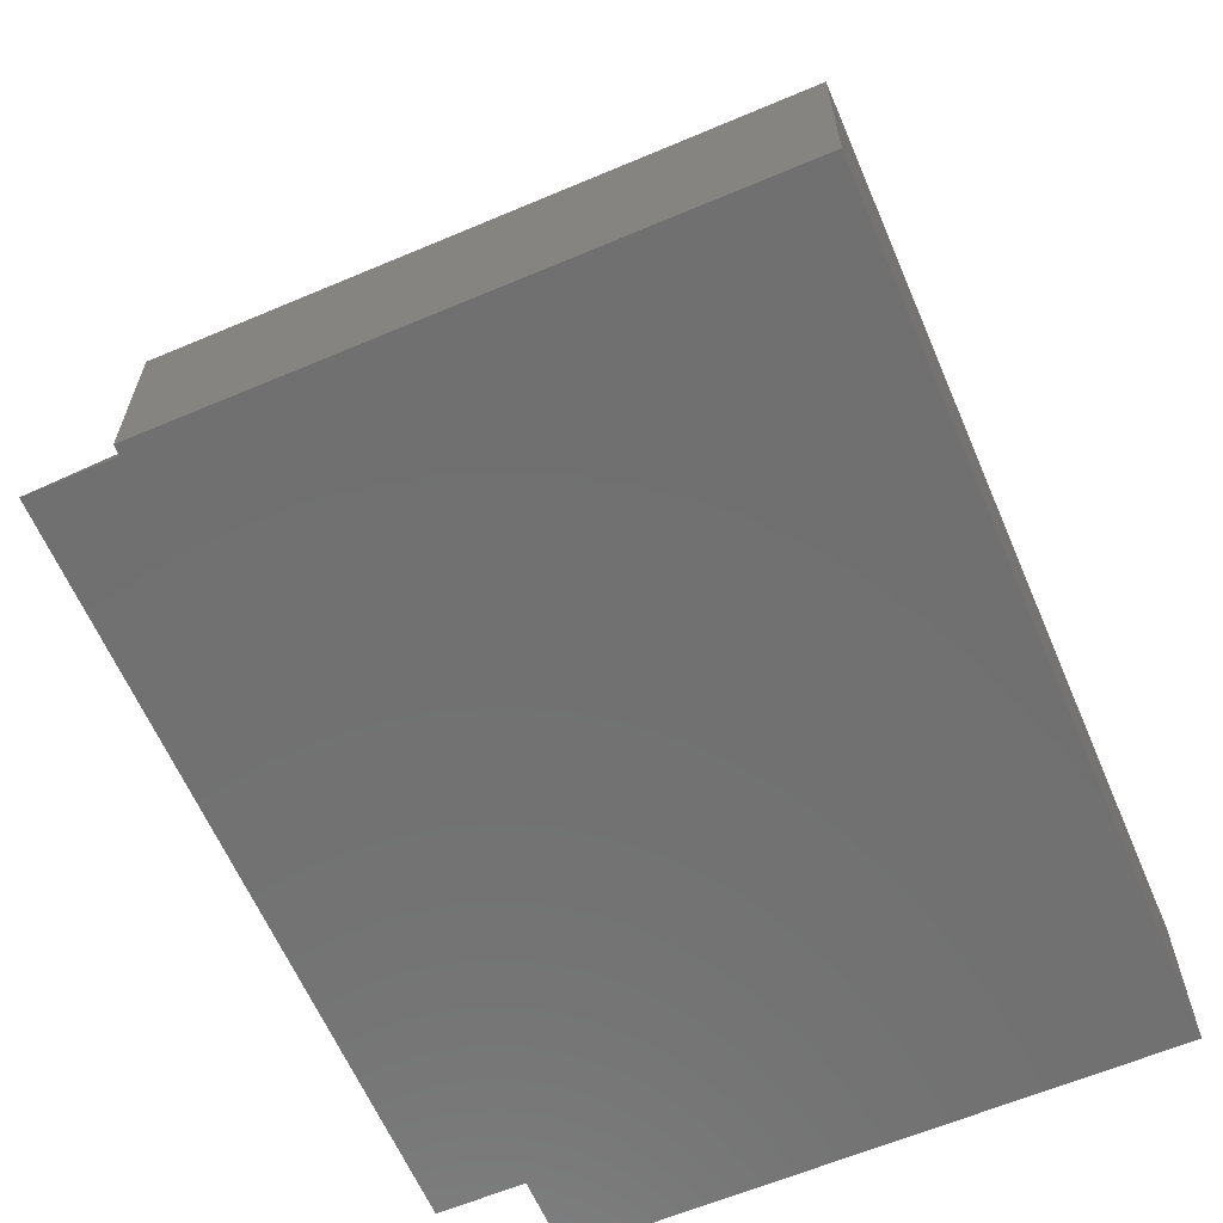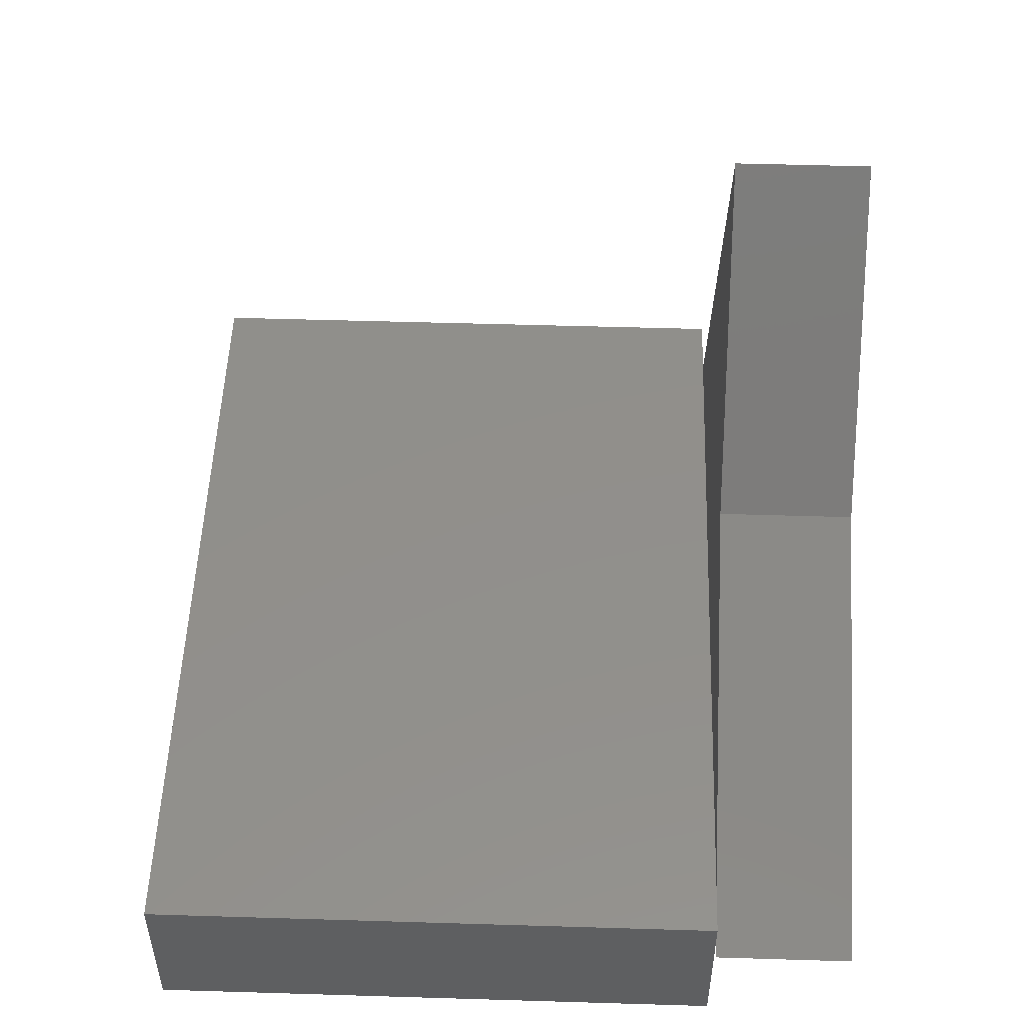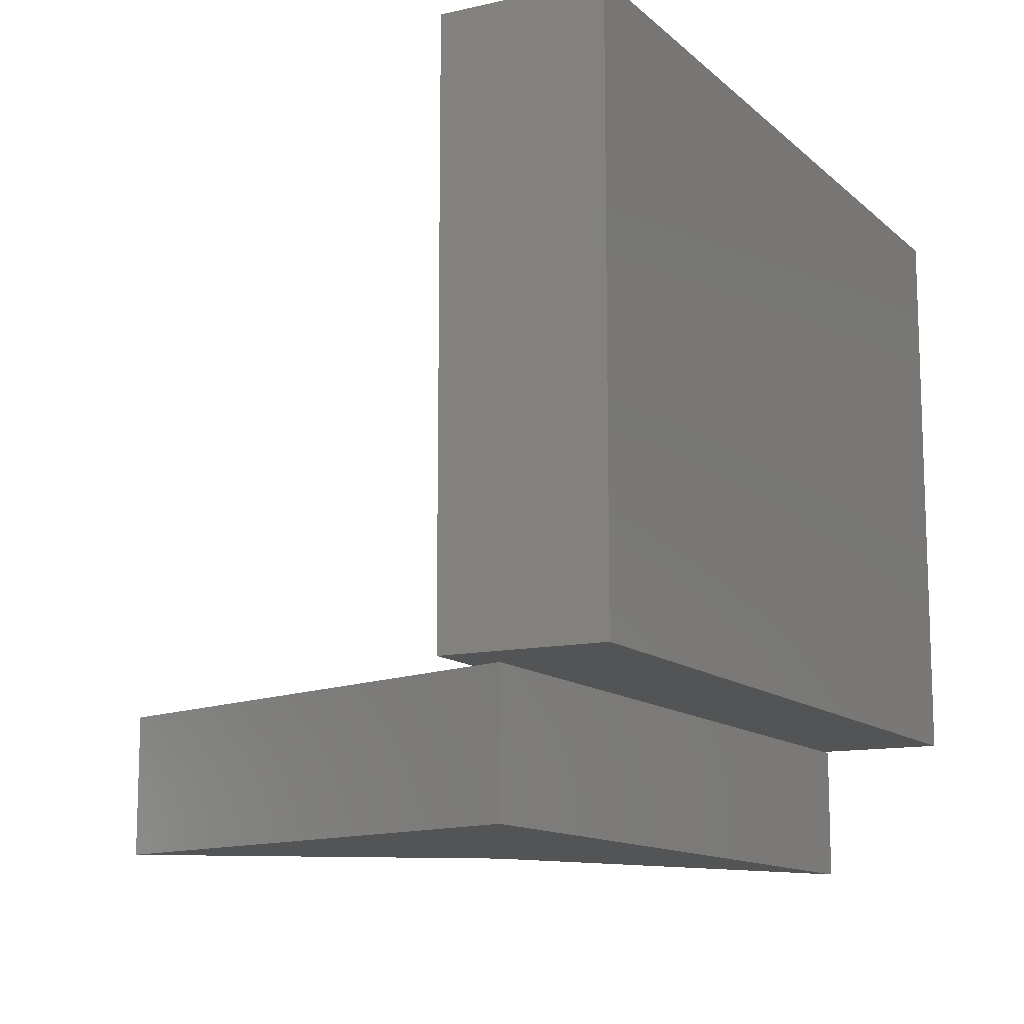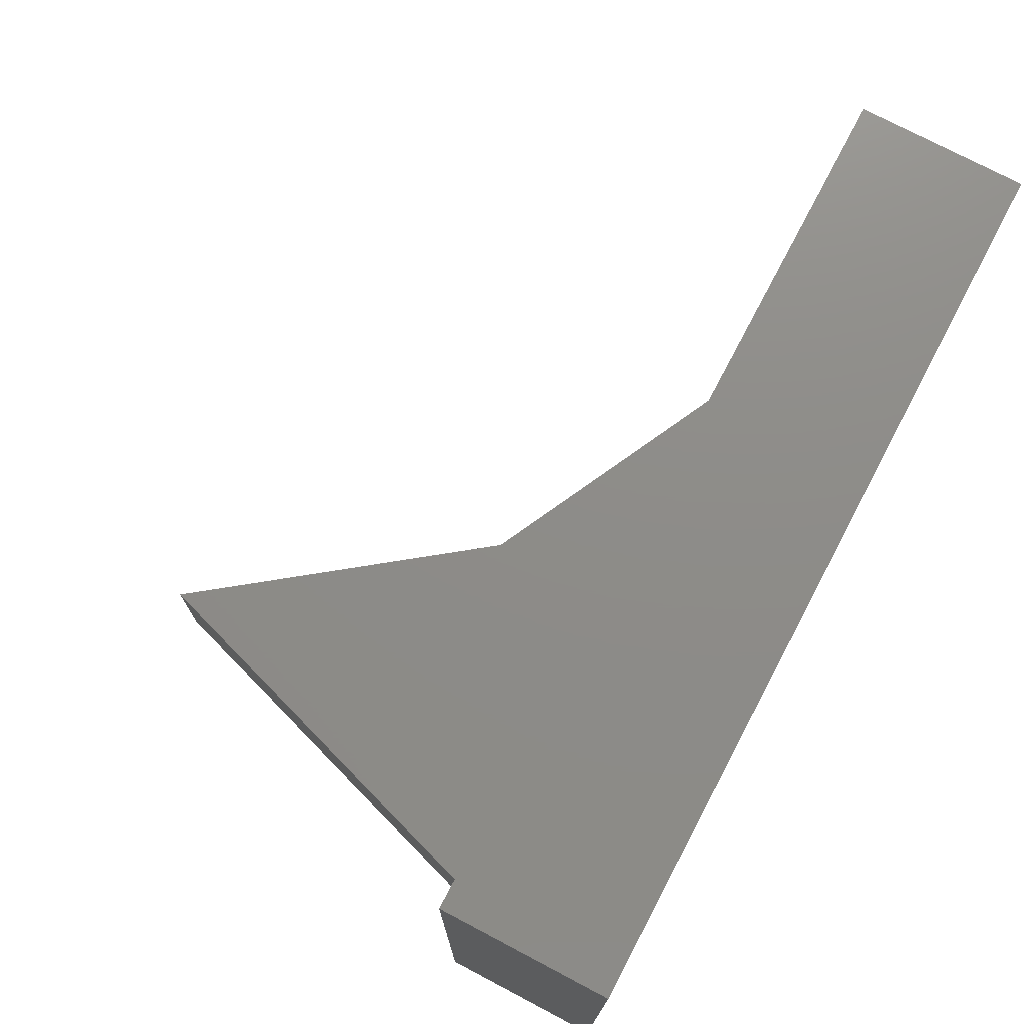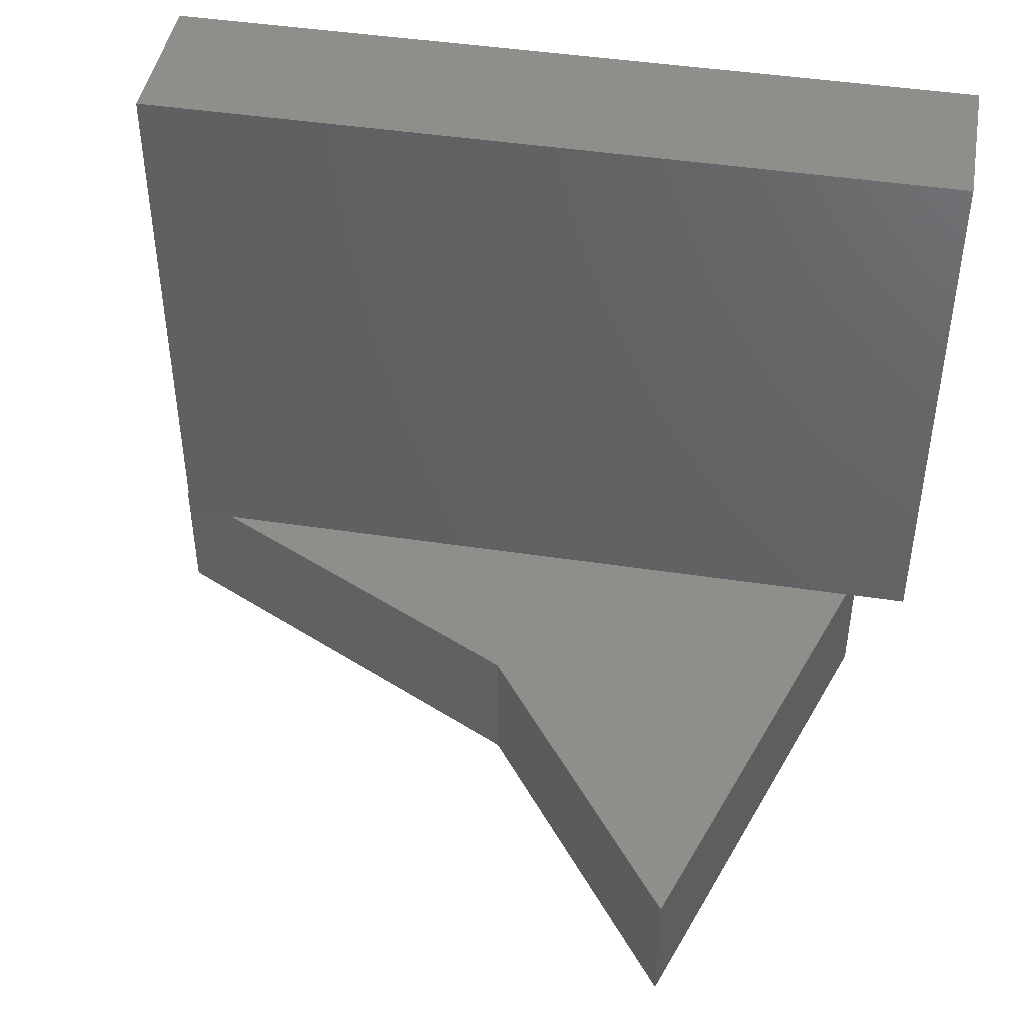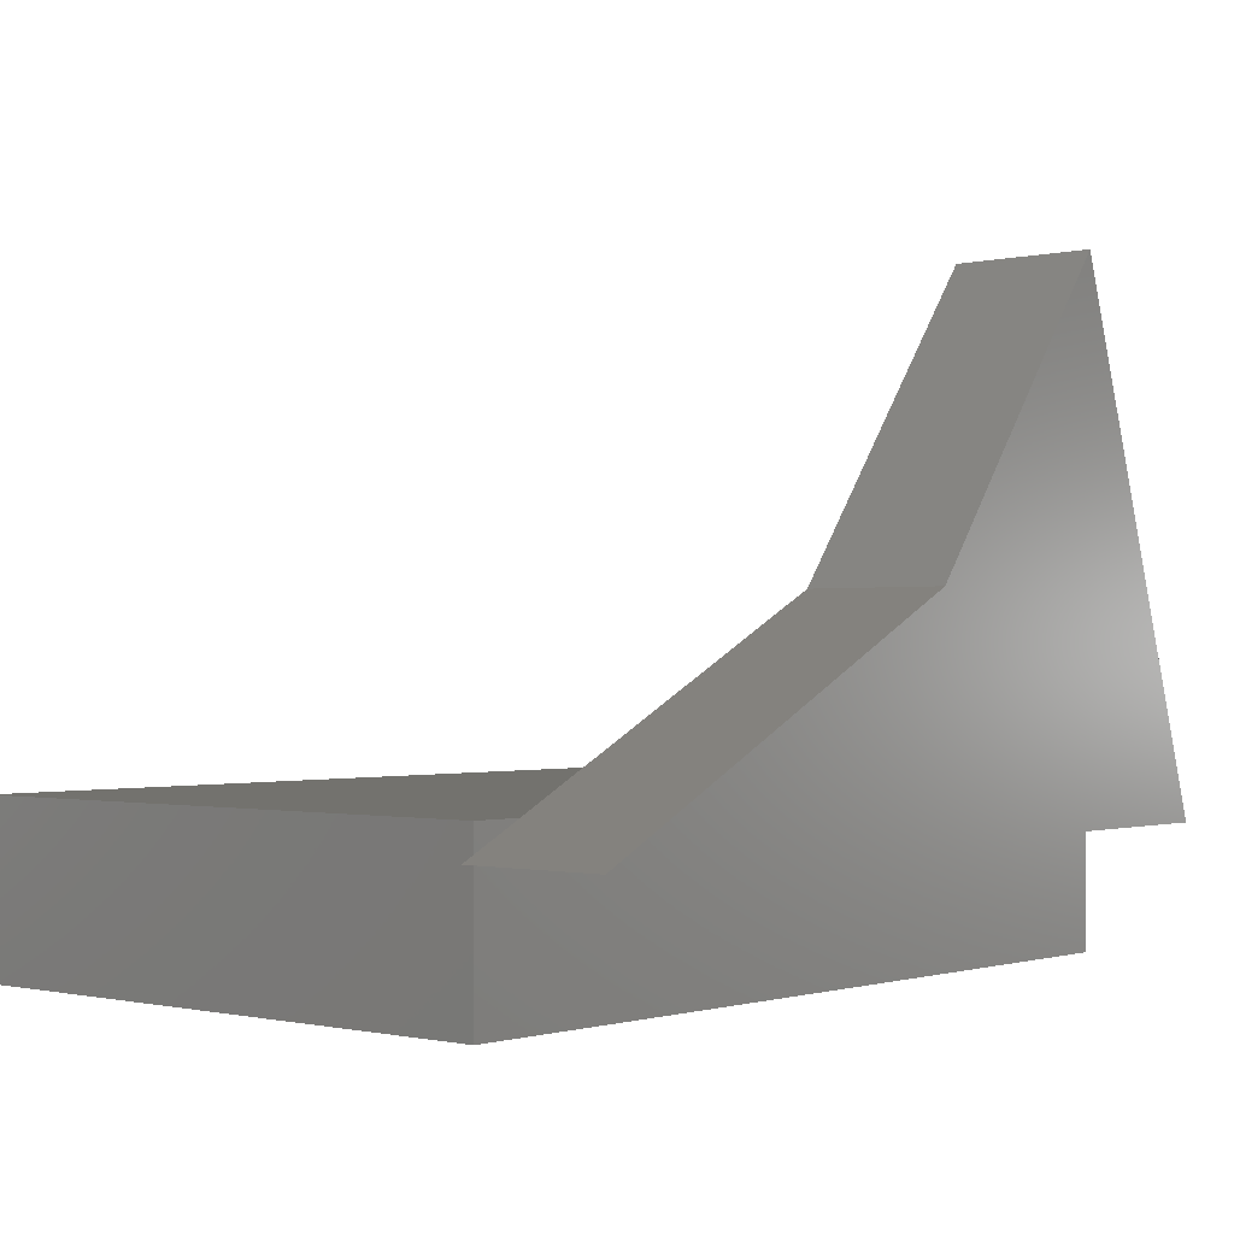
<metadata>
{"format":"stl","ext":"stl","renderer":"f3d","projection":"perspective","resolution":1024,"background":"white","views":[{"elev":-62.6,"azim":113.2,"up":"+Z"},{"elev":50.8,"azim":-88.1,"up":"+Z"},{"elev":-12.2,"azim":118.0,"up":"+Y"},{"elev":74.8,"azim":117.8,"up":"+Y"},{"elev":44.8,"azim":10.0,"up":"+Y"},{"elev":-0.8,"azim":-49.0,"up":"+Z"}]}
</metadata>
<code>
# stl→obj: 29 verts, 54 faces
v 0.9289 -0.01587 -0.04533
v -0.03333 -0.6667 -0.04533
v -0.03333 -0.01587 -0.04533
v 0.9289 -0.6667 -0.04533
v -0.03333 -0.01587 0.1409
v -0.03333 -0.6667 0.1127
v -0.03333 -0.6667 0.1409
v -0.03333 -0.6667 0.1053
v 0.9289 -0.01587 0.1409
v 0.9289 -0.6667 0.1409
v -0.03333 0 -0.04533
v 0.9289 0 -0.04533
v 0.8661 -0.6667 0.1053
v 0.8546 -0.6667 0.1409
v 0.8 -0.6667 0.1409
v 0.0231 -0.6667 0.1409
v -0.03333 0 0.1409
v -0.04815 -0.6667 0.1053
v 0.9289 0 0.1409
v -0.04815 -0.6825 0.1053
v 0.8661 -0.6825 0.1053
v 0.6799 -0.6825 0.681
v 0.6799 -0.6667 0.681
v 0.4259 -0.6667 0.3423
v 0.4259 -0.6825 0.3423
v -0.04815 -0.8254 0.1053
v 0.8661 -0.8254 0.1053
v 0.6799 -0.8254 0.681
v 0.4259 -0.8254 0.3423
f 1 2 3
f 1 4 2
f 5 6 7
f 5 8 6
f 3 2 8
f 3 8 5
f 9 4 1
f 9 10 4
f 1 3 11
f 1 11 12
f 13 2 4
f 10 14 13
f 10 13 4
f 13 8 2
f 9 14 10
f 9 15 14
f 5 16 15
f 5 7 16
f 5 15 9
f 3 5 17
f 3 17 11
f 16 7 6
f 6 8 18
f 9 1 12
f 9 12 19
f 19 12 11
f 19 11 17
f 20 18 8
f 21 8 13
f 21 20 8
f 14 21 13
f 22 14 23
f 22 21 14
f 5 9 19
f 5 19 17
f 23 15 24
f 23 14 15
f 15 16 24
f 16 25 24
f 20 16 6
f 20 6 18
f 20 25 16
f 21 26 20
f 21 27 26
f 25 22 23
f 25 23 24
f 22 27 21
f 22 28 27
f 20 29 25
f 20 26 29
f 27 29 26
f 25 28 22
f 25 29 28
f 28 29 27

</code>
